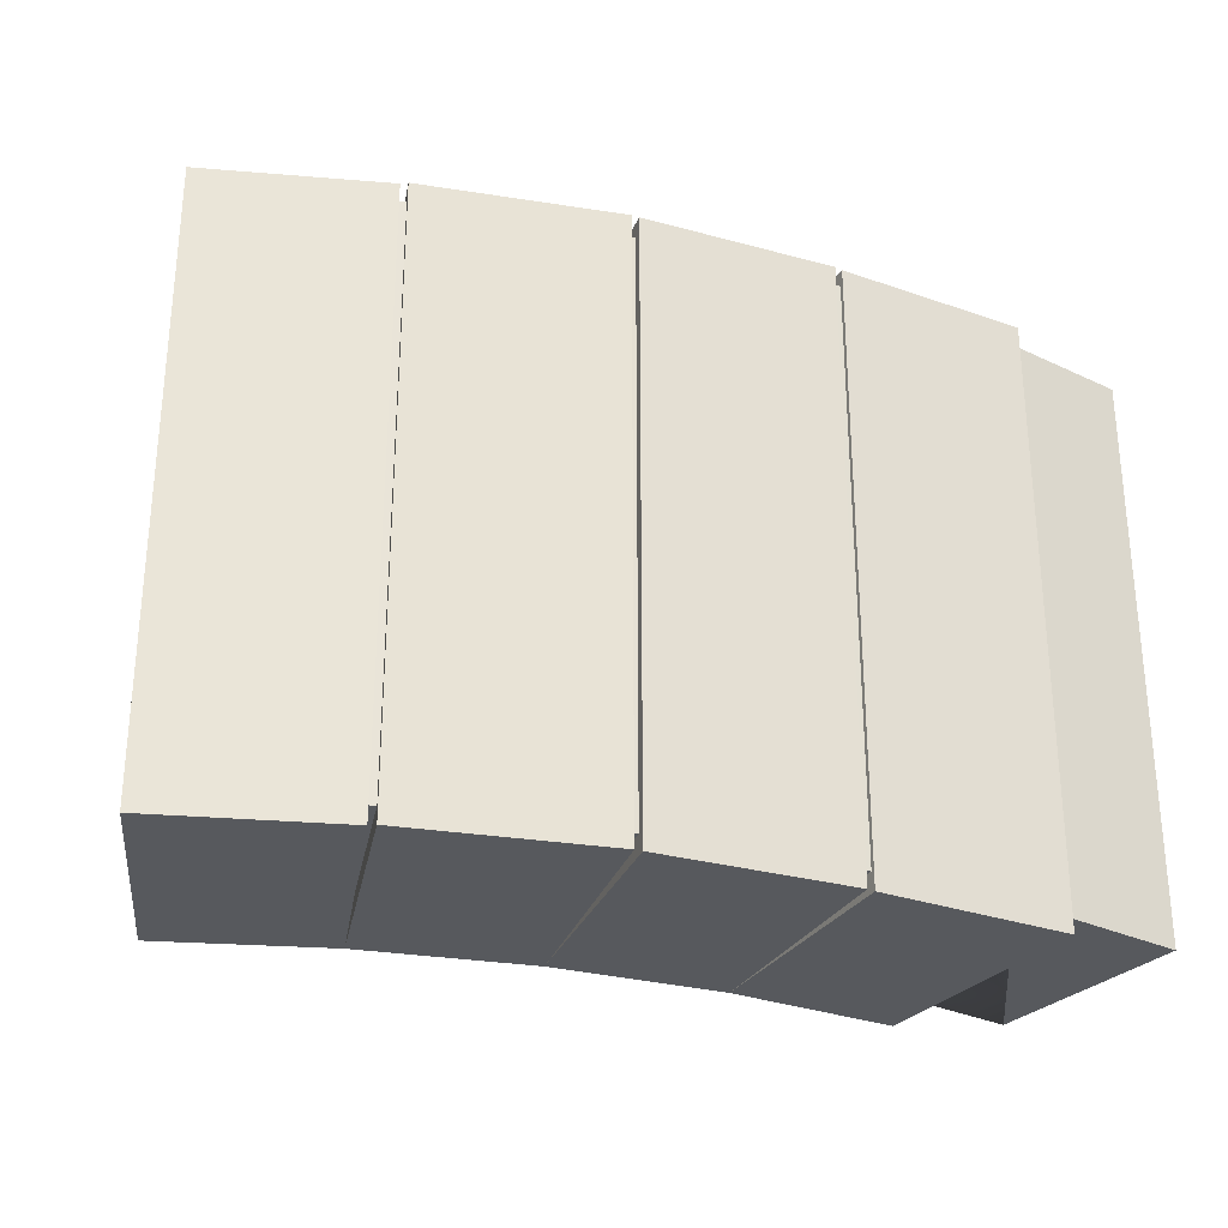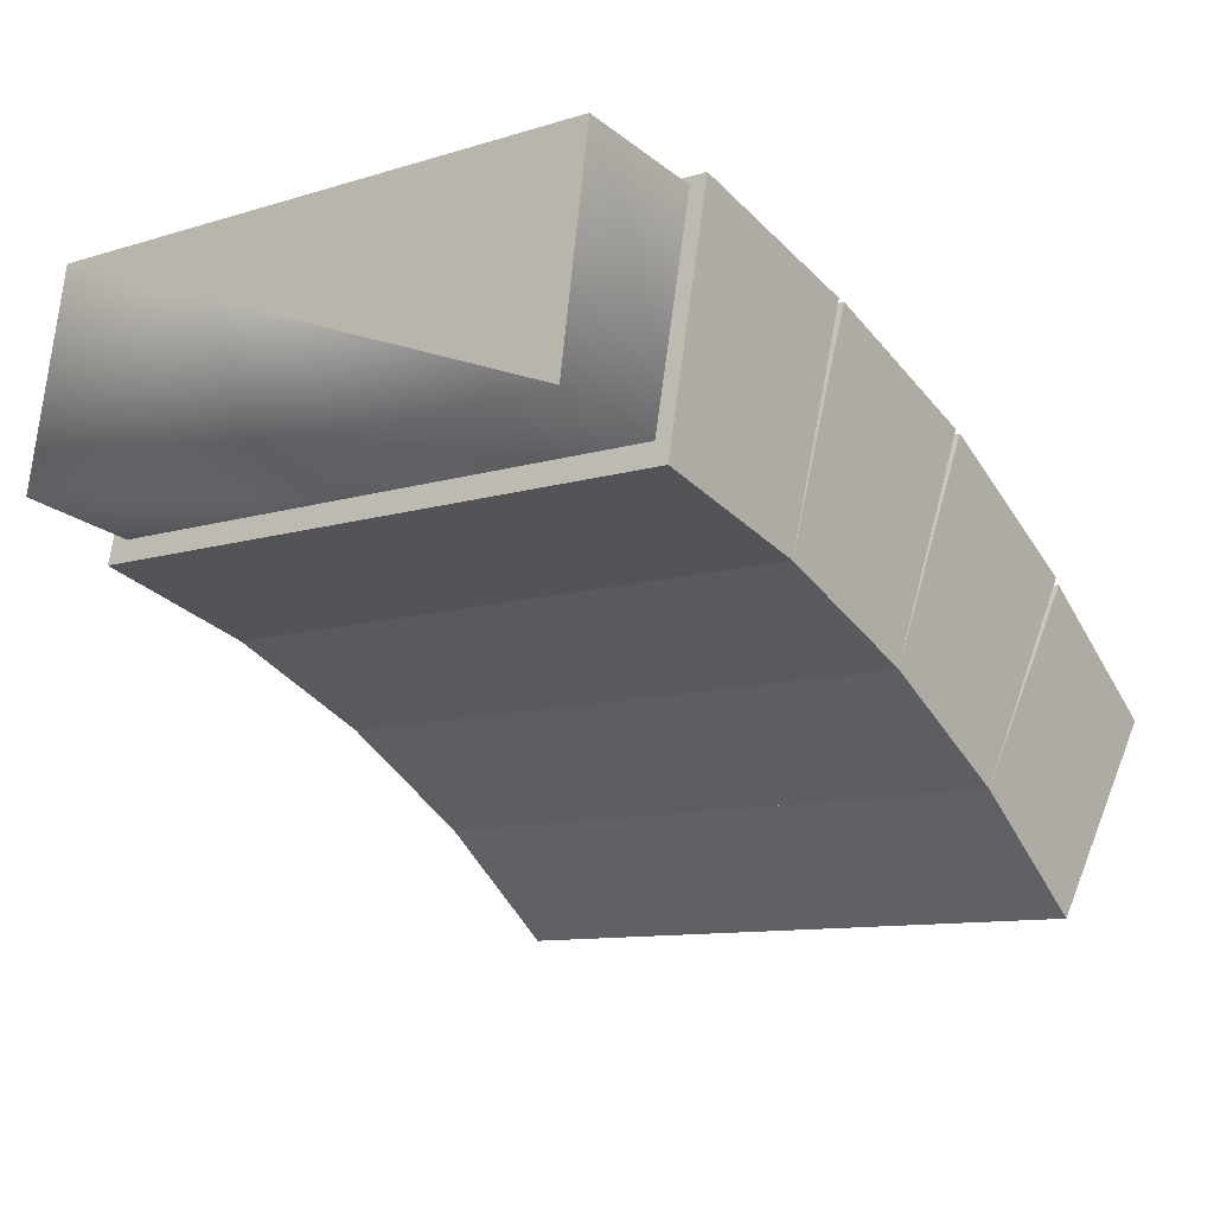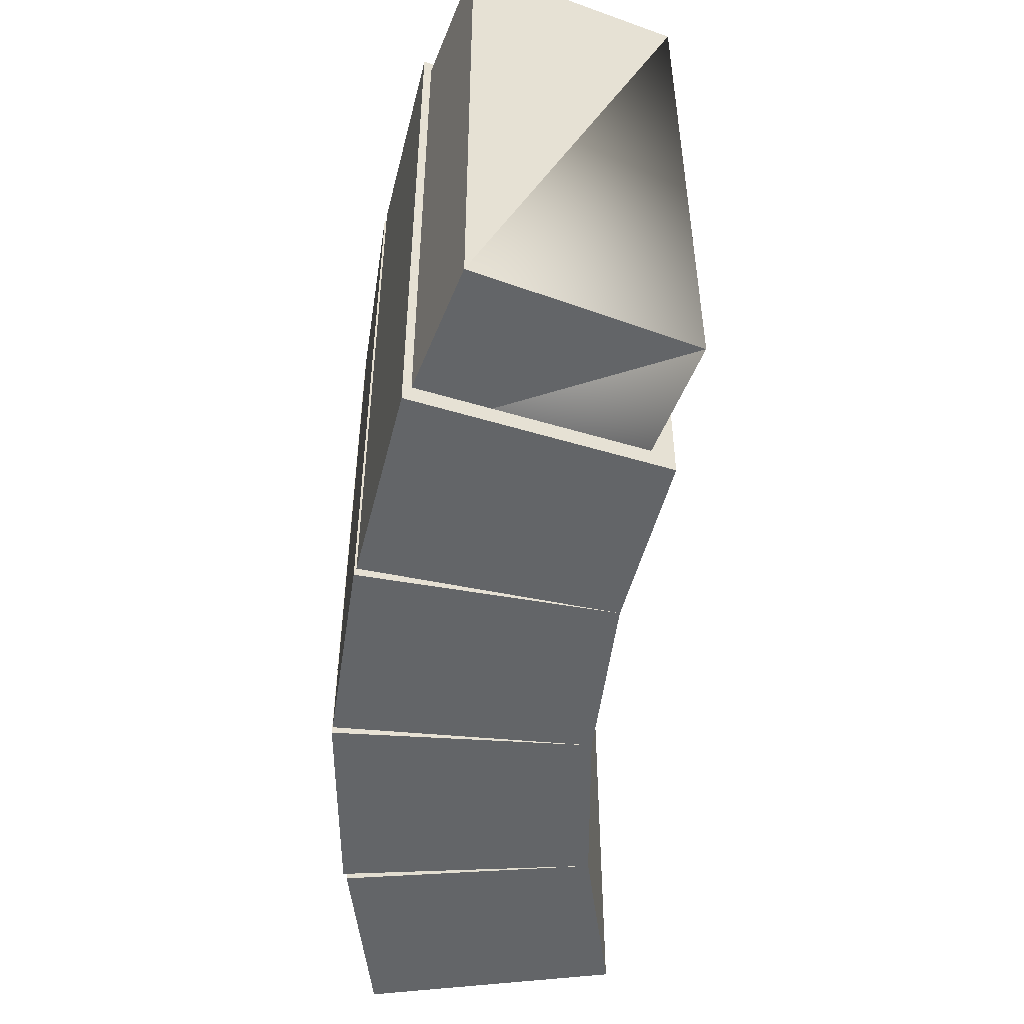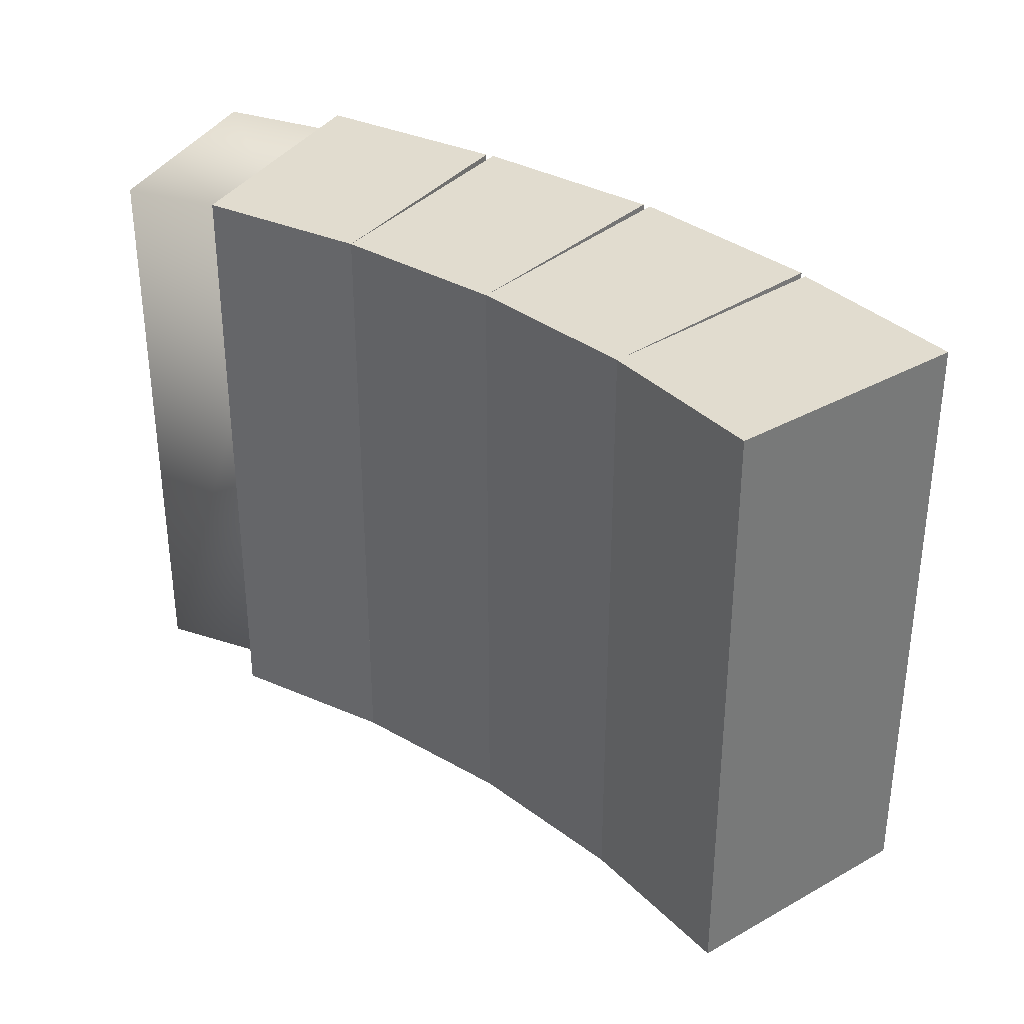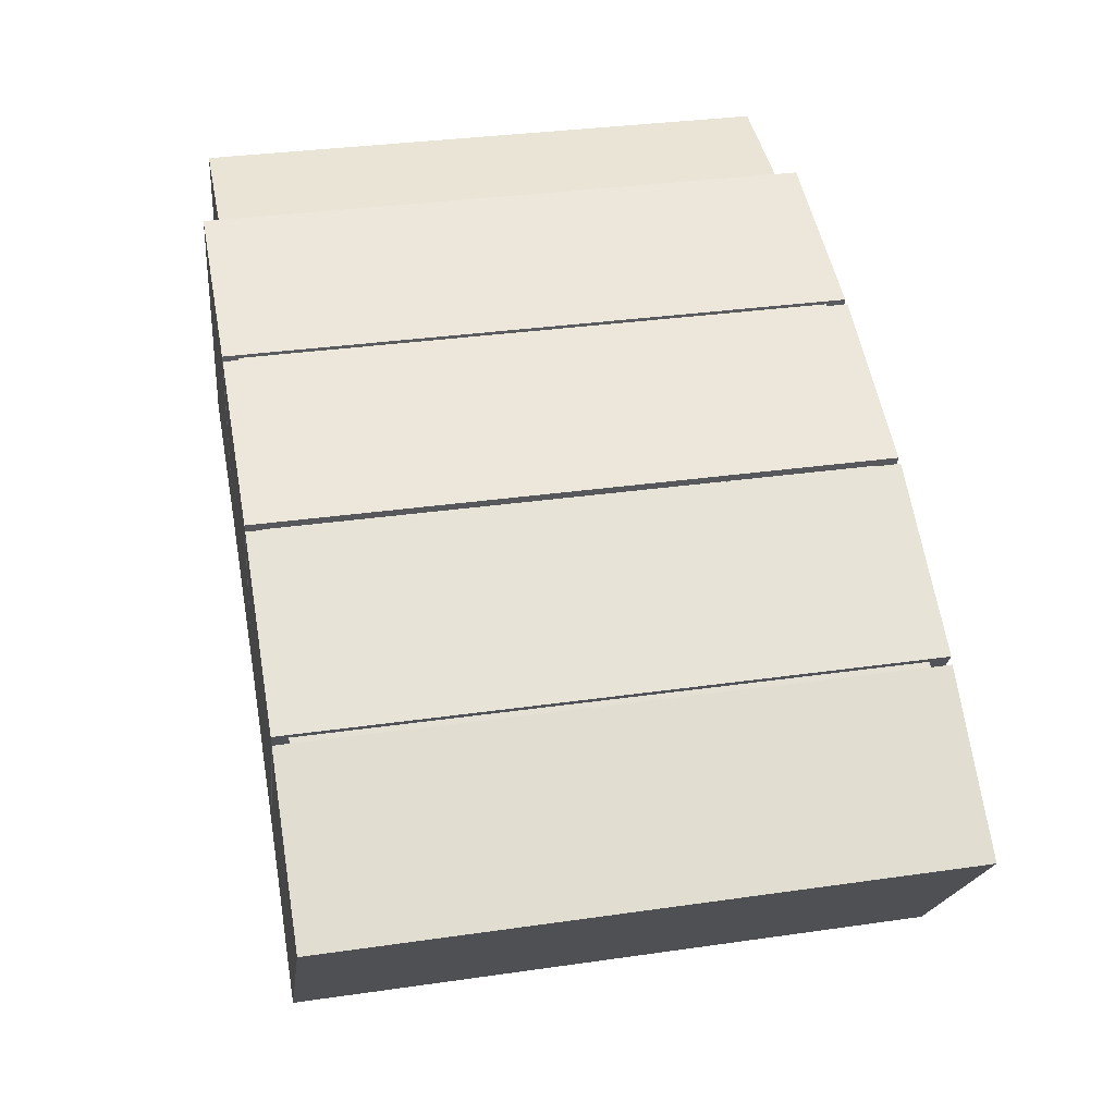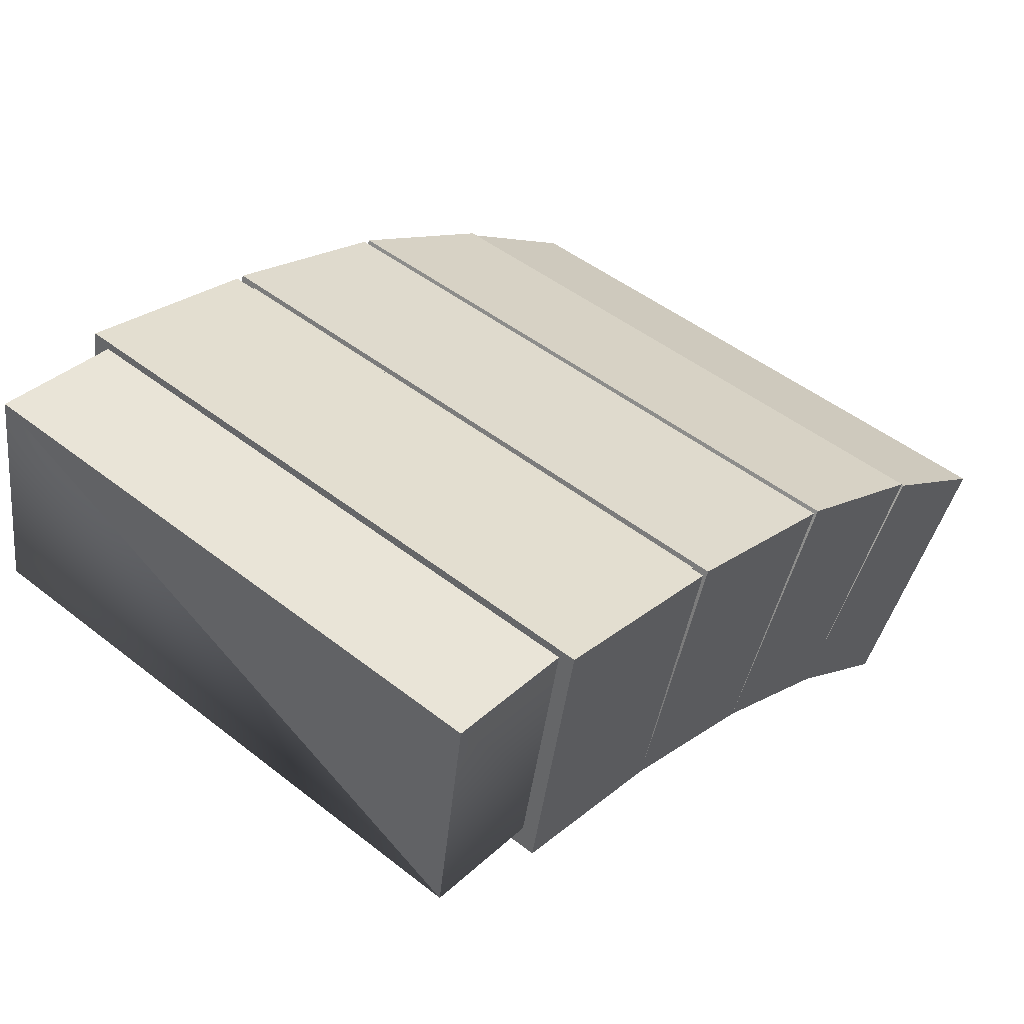
<metadata>
{"format":"obj","ext":"obj","renderer":"f3d","projection":"perspective","resolution":1024,"background":"white","views":[{"elev":-29.6,"azim":136.1,"up":"+Z"},{"elev":-10.5,"azim":-52.3,"up":"+Y"},{"elev":-51.4,"azim":-120.4,"up":"+Z"},{"elev":34.4,"azim":14.9,"up":"+Z"},{"elev":33.1,"azim":78.8,"up":"+Y"},{"elev":48.5,"azim":-48.9,"up":"+Y"}]}
</metadata>
<code>
o cube.050
v 0.909 1.064 1.031
v 1.189 0.8752 1.031
v 0.909 1.064 -0.03179
v 1.189 0.8752 -0.03179
v 0.686 0.7336 1.031
v 0.9664 0.5444 1.031
v 0.686 0.7336 -0.03179
v 0.9664 0.5444 -0.03179
f 1 2 3
f 2 4 3
f 5 6 1
f 6 2 1
f 3 4 7
f 4 8 7
o cube.051
v 0.5811 1.215 1.031
v 0.8901 1.078 1.031
v 0.5811 1.215 -0.03179
v 0.8901 1.078 -0.03179
v 0.4188 0.851 1.031
v 0.7278 0.7134 1.031
v 0.4188 0.851 -0.03179
v 0.7278 0.7134 -0.03179
f 9 10 11
f 10 12 11
f 13 14 9
f 14 10 9
f 11 12 15
f 12 16 15
o cube.052
v 0.2772 1.331 1.031
v 0.597 1.221 1.031
v 0.2772 1.331 -0.03179
v 0.597 1.221 -0.03179
v 0.1473 0.9535 1.031
v 0.4671 0.8434 1.031
v 0.1473 0.9535 -0.03179
v 0.4671 0.8434 -0.03179
f 17 18 19
f 18 20 19
f 21 22 17
f 22 18 17
f 19 20 23
f 20 24 23
o cube.053
v -0.1707 1.418 1.031
v 0.1634 1.365 1.031
v -0.1707 1.418 -0.03179
v 0.1634 1.365 -0.03179
v -0.2331 1.024 -0.03179
v -0.2331 1.024 1.031
v 0.101 0.9711 1.031
v 0.101 0.9711 -0.03179
f 25 26 27
f 26 28 27
f 29 30 27
f 30 25 27
f 30 31 25
f 31 26 25
f 27 28 29
f 28 32 29
f 29 32 31 30
o cube.054
v 1.082 0.9574 1.059
v 1.352 0.7548 1.059
v 1.082 0.9574 -0.06646
v 1.352 0.7548 -0.06646
v 1.071 0.3948 1.059
v 1.071 0.3948 -0.06646
v 0.8247 0.5872 1.059
v 0.8247 0.5872 -0.06646
v 1.076 0.6671 -0.06646
v 1.076 0.6671 1.059
f 33 34 35
f 34 36 35
f 37 38 34
f 38 36 34
f 39 37 42
f 34 33 42
f 35 36 41
f 38 40 41
f 40 38 39
f 38 37 39
f 40 39 35
f 39 33 35
f 36 38 41
f 40 35 41
f 33 39 42
f 37 34 42
o cube.055
v 0.7599 1.156 1.059
v 1.074 0.9685 1.059
v 0.7599 1.156 -0.06646
v 1.074 0.9685 -0.06646
v 0.8247 0.5872 1.059
v 0.8247 0.5872 -0.06646
v 0.5555 0.7458 1.059
v 0.5555 0.7458 -0.06646
v 0.7949 0.8487 -0.06646
v 0.7949 0.8487 1.059
f 43 44 45
f 44 46 45
f 47 48 44
f 48 46 44
f 49 47 52
f 44 43 52
f 45 46 51
f 48 50 51
f 50 48 49
f 48 47 49
f 50 49 45
f 49 43 45
f 46 48 51
f 50 45 51
f 43 49 52
f 47 44 52
o cube.056
v 0.4188 1.292 1.059
v 0.7472 1.161 1.059
v 0.4188 1.292 -0.06646
v 0.7472 1.161 -0.06646
v 0.5555 0.7458 1.059
v 0.5555 0.7458 -0.06646
v 0.2678 0.8679 1.059
v 0.2678 0.8679 -0.06646
v 0.4909 1.004 -0.06646
v 0.4909 1.004 1.059
f 53 54 55
f 54 56 55
f 57 58 54
f 58 56 54
f 59 57 62
f 54 53 62
f 55 56 61
f 58 60 61
f 60 58 59
f 58 57 59
f 60 59 55
f 59 53 55
f 56 58 61
f 60 55 61
f 53 59 62
f 57 54 62
o cube.057
v 0.06351 1.396 1.059
v 0.4045 1.295 1.059
v 0.06351 1.396 -0.06646
v 0.4045 1.295 -0.06646
v 0.2678 0.8679 1.059
v 0.2678 0.8679 -0.06646
v -0.03333 0.9514 1.059
v -0.03333 0.9514 -0.06646
v 0.1729 1.113 -0.06646
v 0.1729 1.113 1.059
f 63 64 65
f 64 66 65
f 67 68 64
f 68 66 64
f 69 67 72
f 64 63 72
f 65 66 71
f 68 70 71
f 70 68 69
f 68 67 69
f 70 69 65
f 69 63 65
f 66 68 71
f 70 65 71
f 63 69 72
f 67 64 72

</code>
